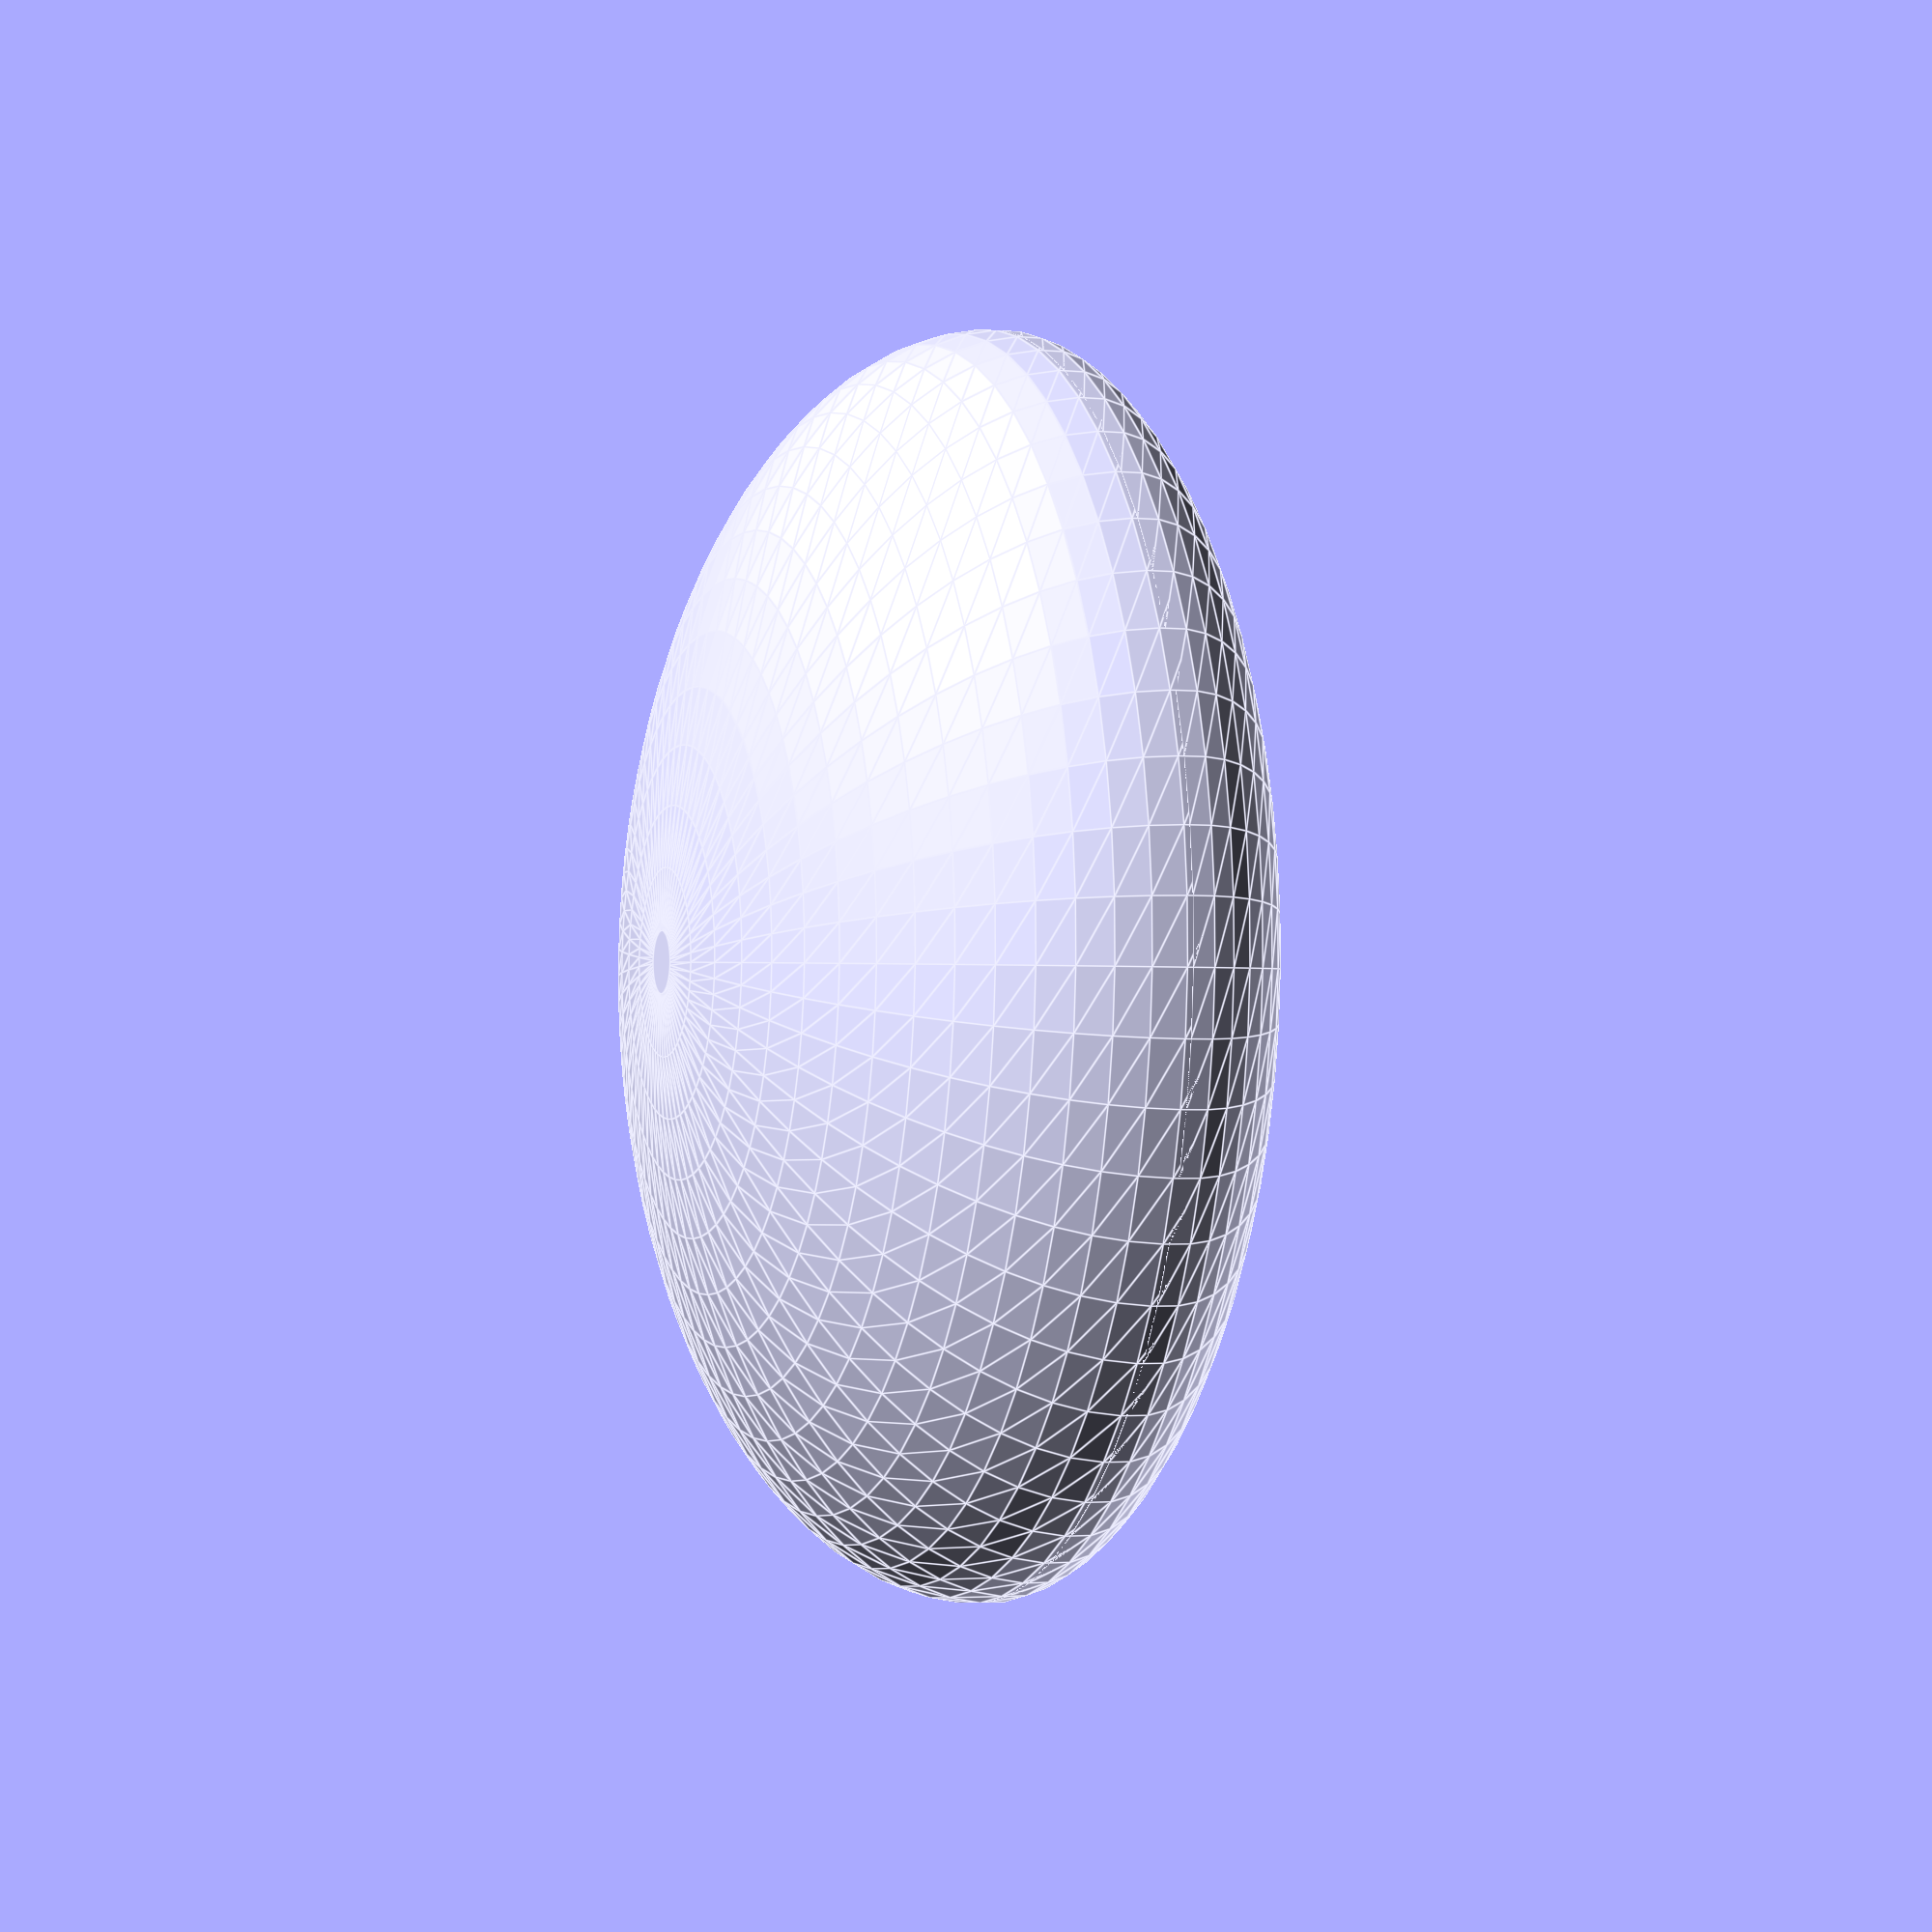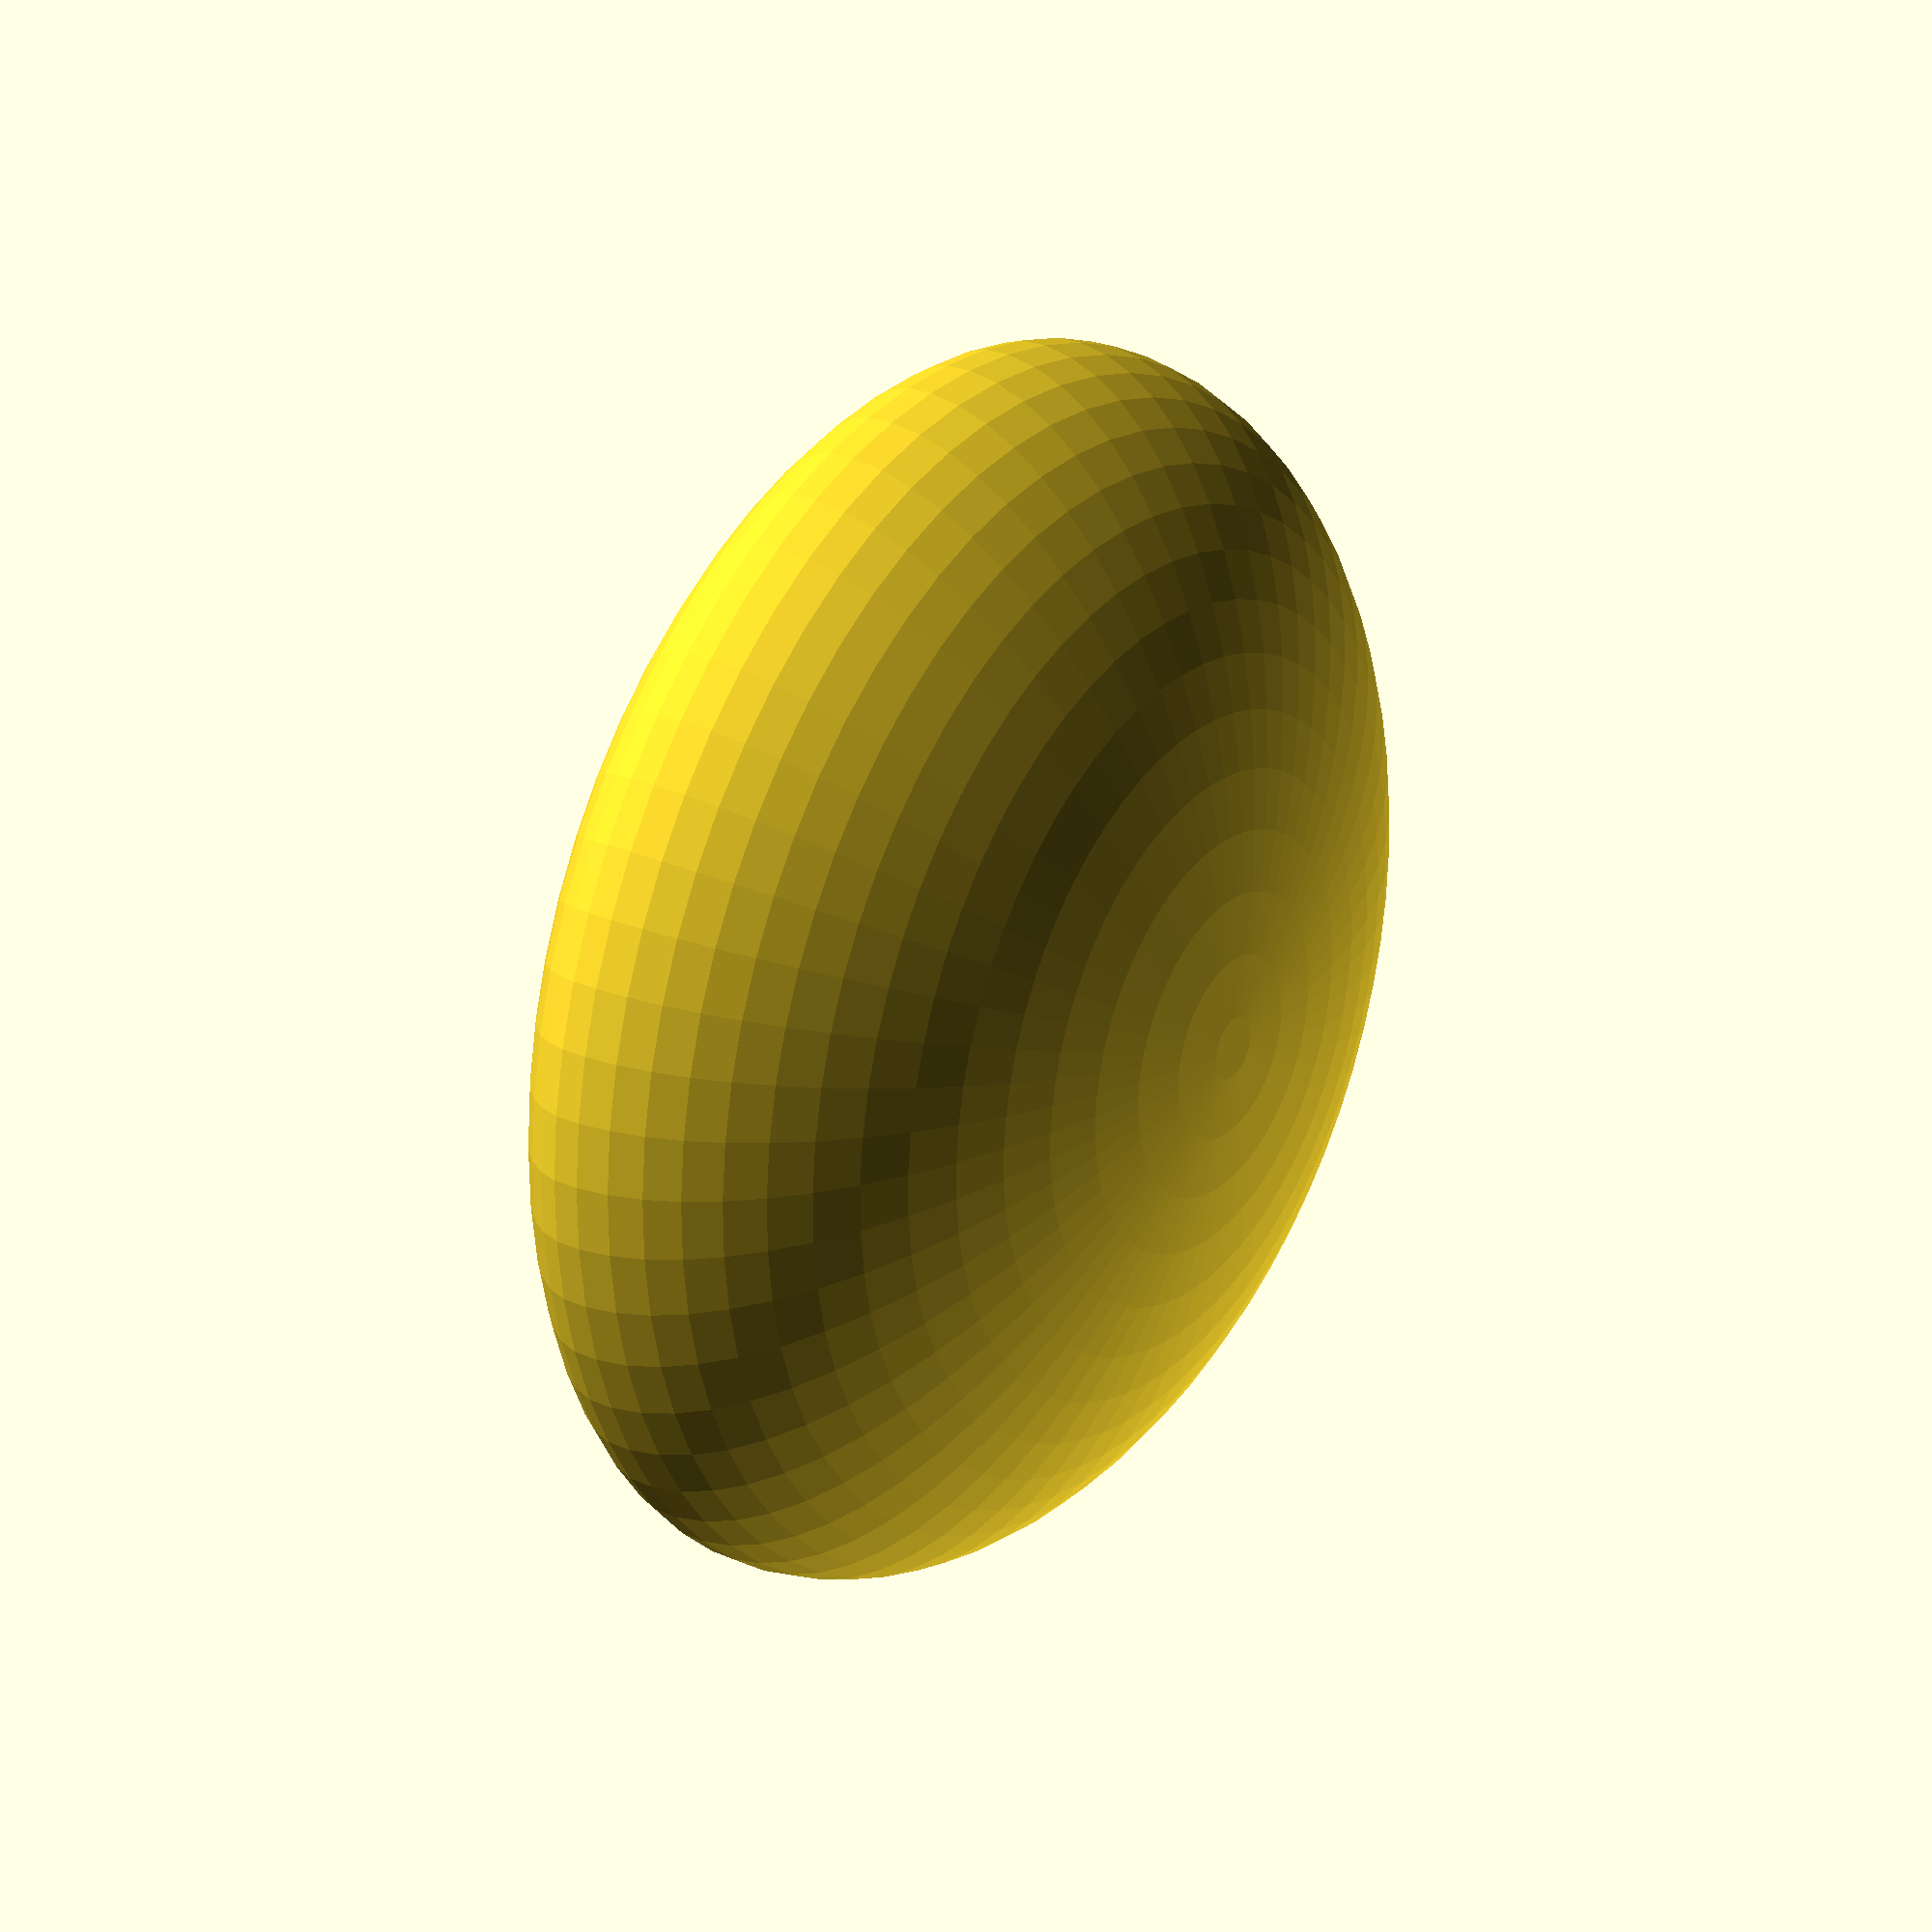
<openscad>

torender = "Whole"; // Valid options include 'Quad', 'Hemi', 'Whole'
radius = 120;
posterior_curvature = 0.5;
anterior_curvature = 0.333;
grooves = 2; 

$fs = 1; // set to 1 for fast rendering, 0.05 for rendering to print

// DO NOT CHANGE ANYTHING BELOW THIS LINE
$fa = 1.0;

module mlens() {
    difference() {
        resize(newsize=[radius, radius, radius * posterior_curvature]) sphere(r=10);
        translate([-radius,-radius,0]) cube([radius * 2,radius * 2, radius * 2]);
    }
    resize(newsize=[radius, radius, radius * anterior_curvature]) sphere(r=10);
}

module lens() {
    difference() {
        mlens();
        if (grooves > 0) {
            translate([-0.35 * radius, -radius / 20, -radius * 0.25 * posterior_curvature]) cube([radius * 0.35 * 2, radius / 10, radius * 2]);
        }
        if (grooves > 1) {
            rotate([0,0,90]) translate([-0.35 * radius, -radius / 20, -radius * 0.25 * posterior_curvature]) cube([radius * 0.35 * 2, radius / 10, radius * 2]);
        }
    }
}

module hemi() {
    difference() {
        lens();
        translate([-2 * radius,-2 * radius, -1 * radius]) cube([2 * radius, 3 * radius, 2 * radius]);
    }
}


module quad() {
    difference() {
        lens();
        translate([-2 * radius,-2 * radius, -1 * radius]) cube([2 * radius, 3 * radius, 2 * radius]);
        translate([-0.1,0,-1 * radius]) cube([radius * 2, radius * 2,radius * 2]);
    }
}



if (torender == "Quad") {
    quad();
} else if (torender == "Hemi") {
    hemi();
} else if (torender == "Whole") {
    lens();
    
}

</openscad>
<views>
elev=182.2 azim=140.7 roll=289.3 proj=p view=edges
elev=334.3 azim=220.0 roll=125.1 proj=p view=wireframe
</views>
